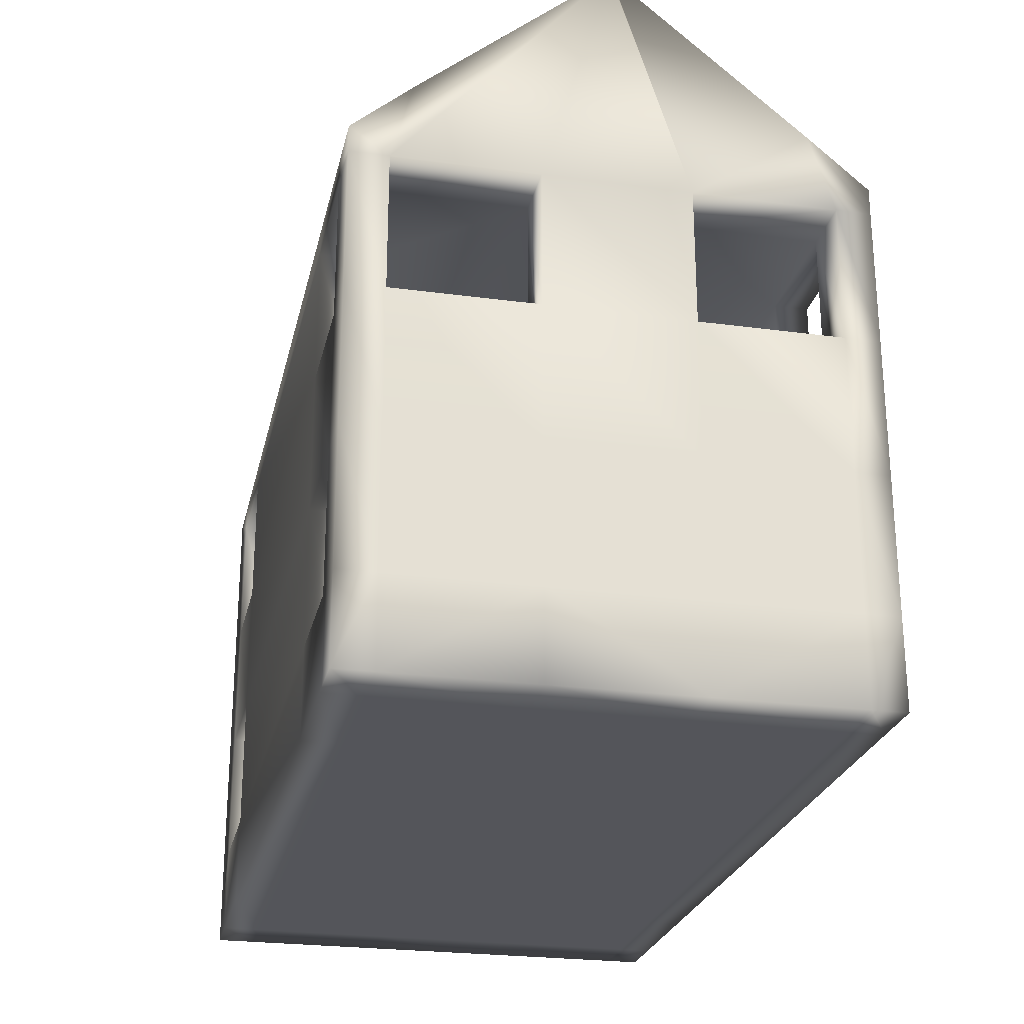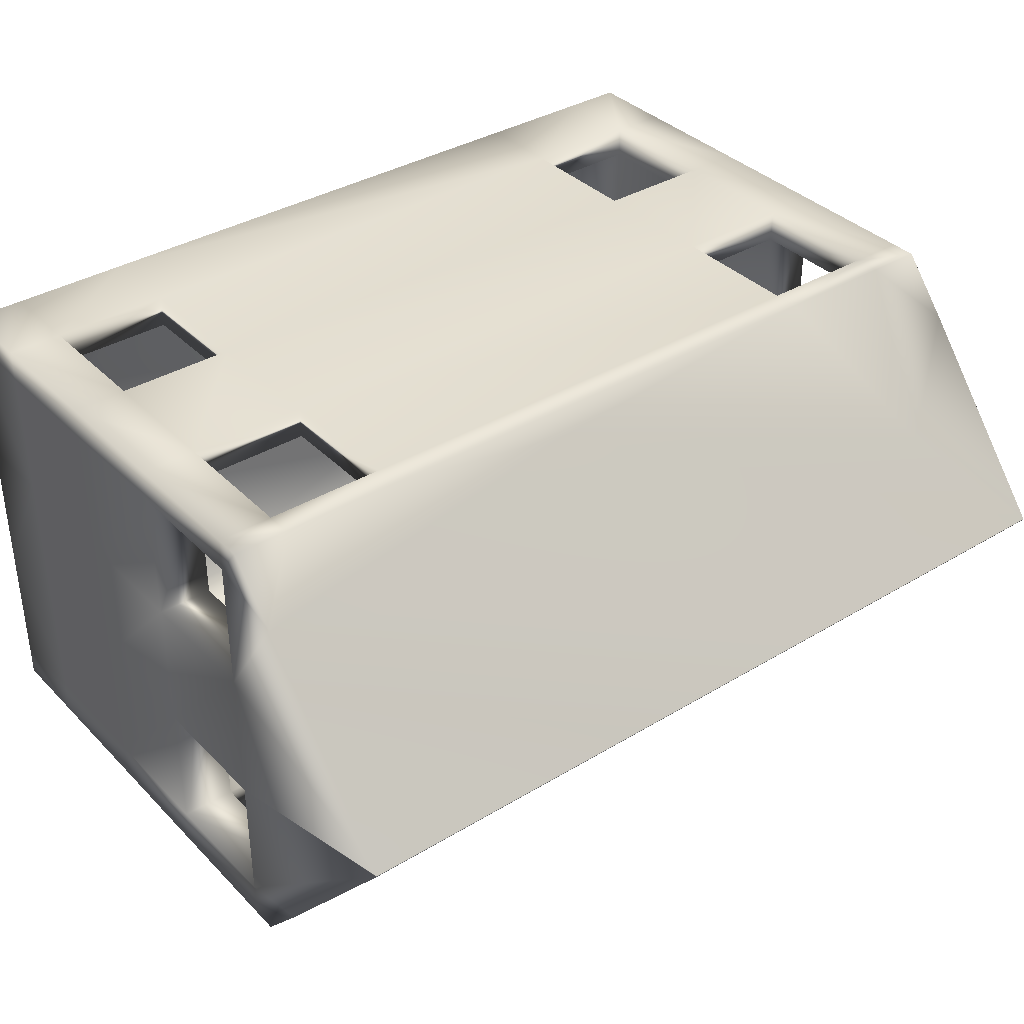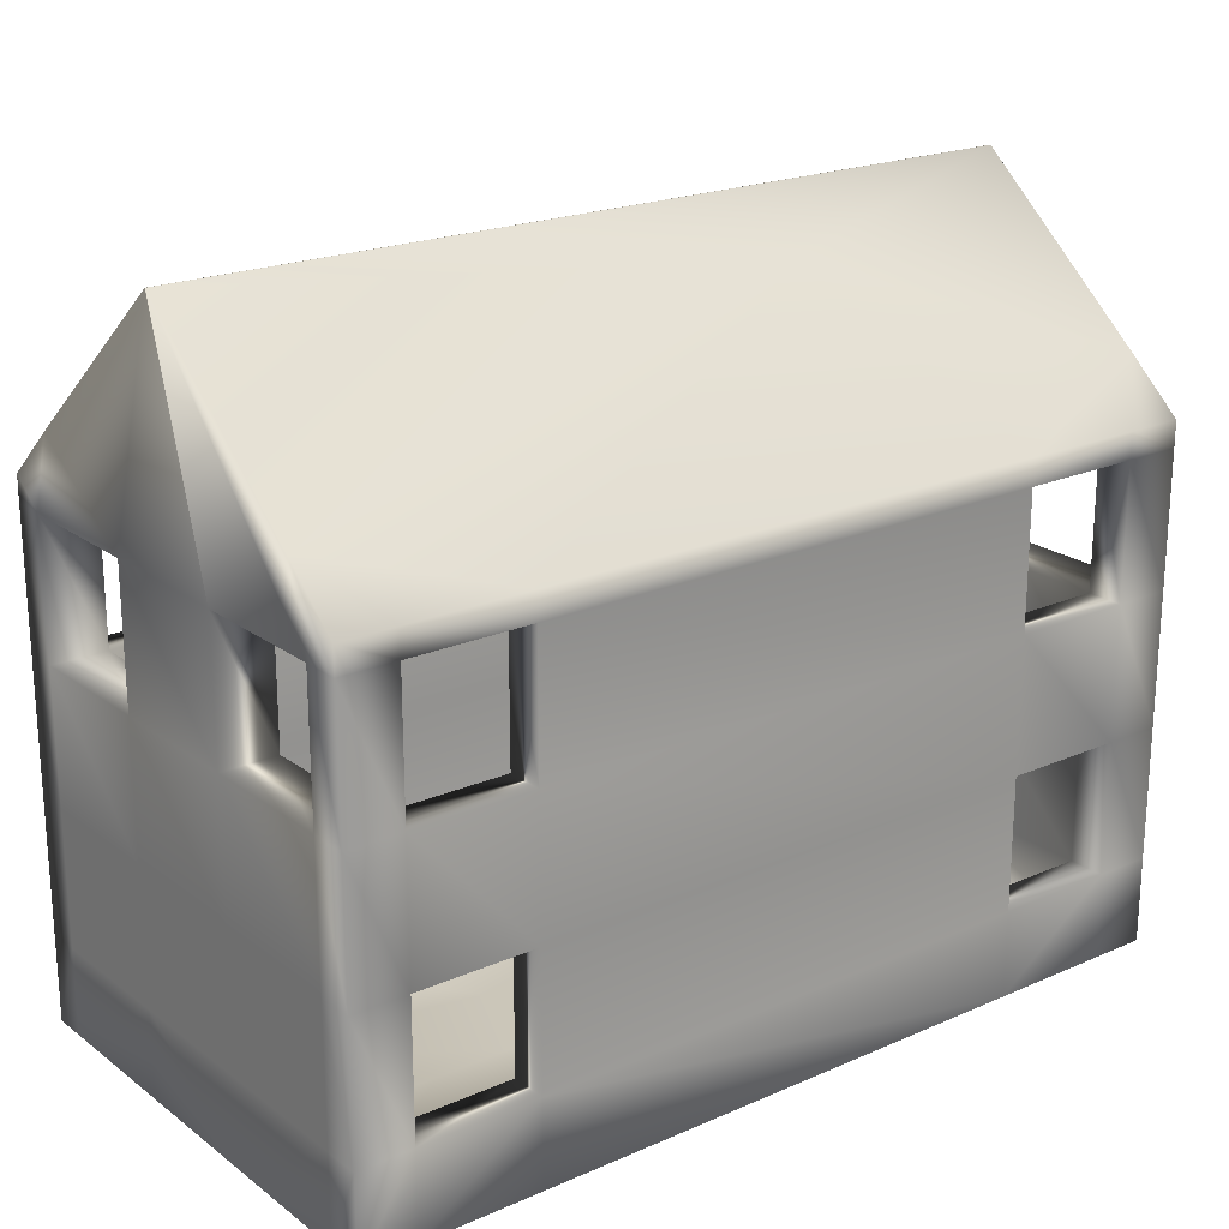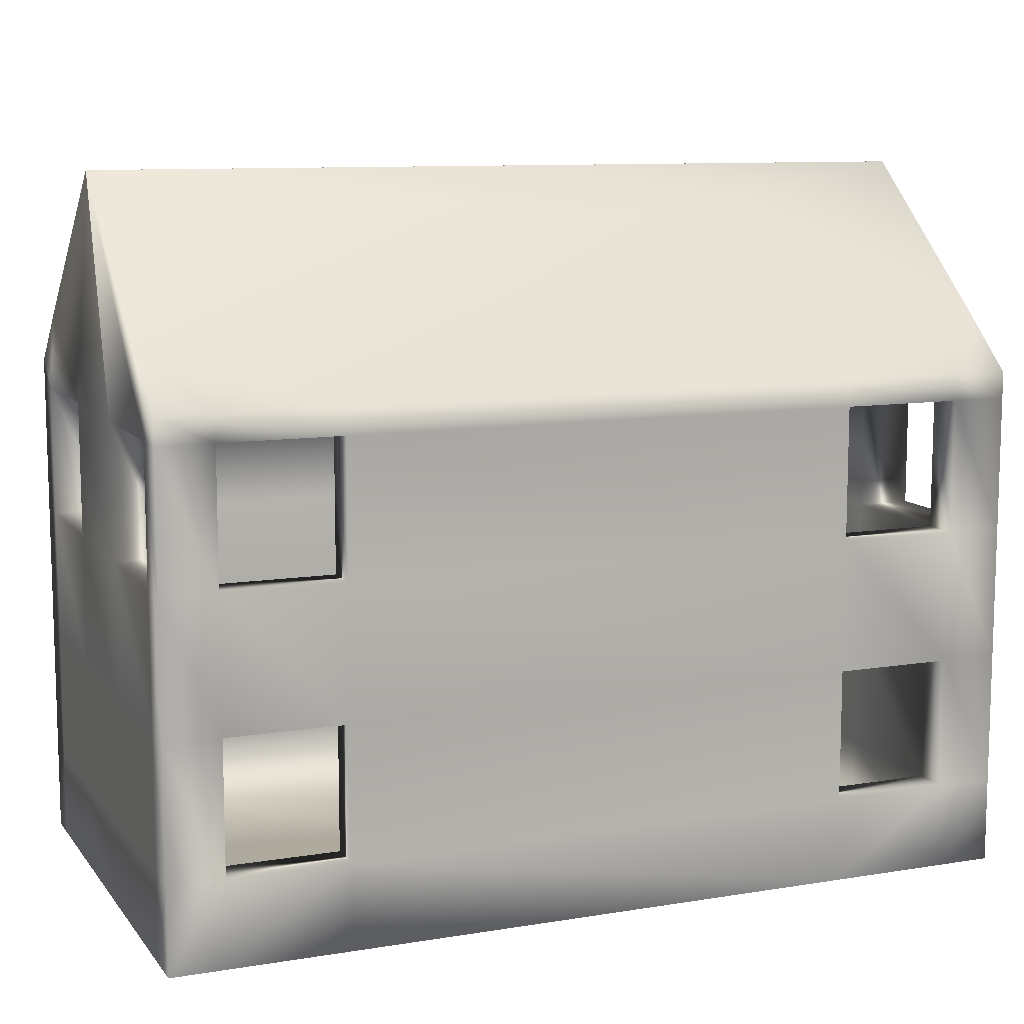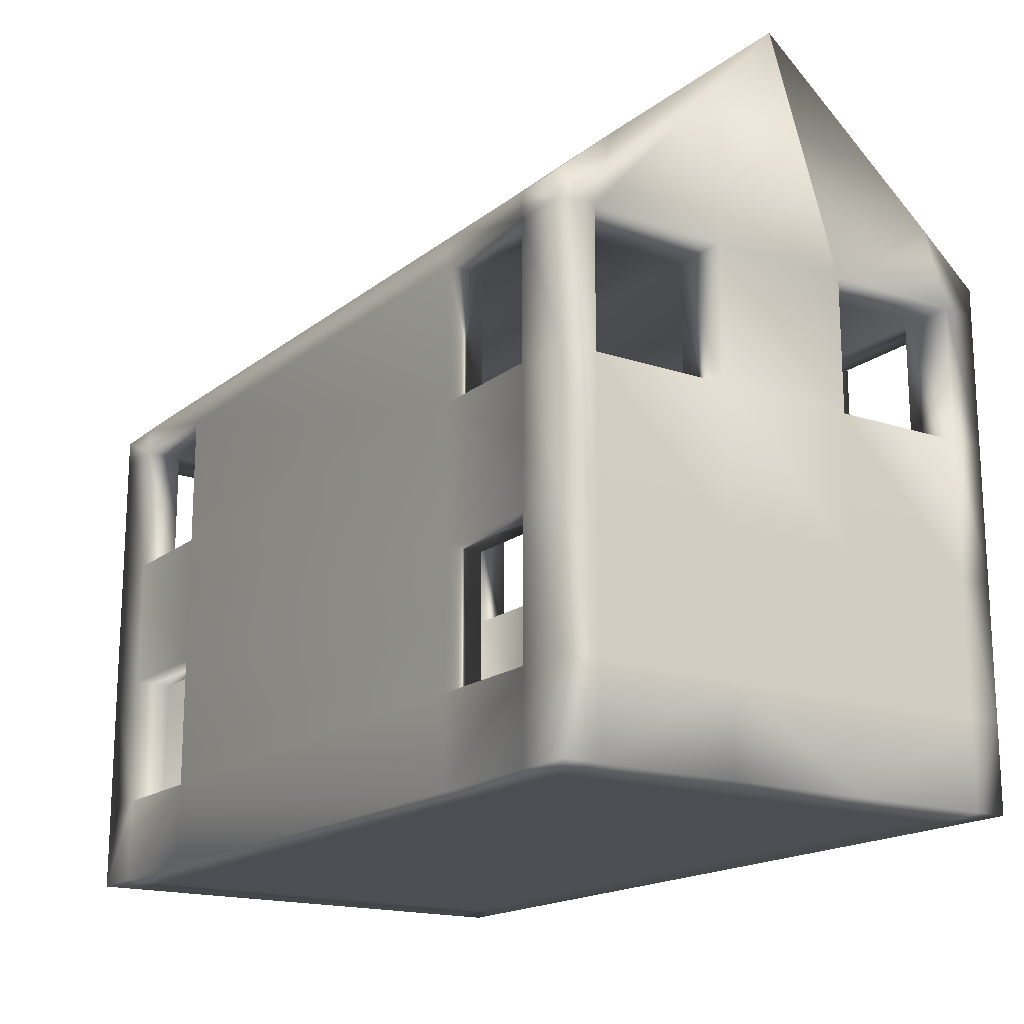
<metadata>
{"format":"obj","ext":"obj","renderer":"f3d","projection":"perspective","resolution":1024,"background":"white","views":[{"elev":-25.0,"azim":-102.3,"up":"+Y"},{"elev":36.6,"azim":141.9,"up":"+Z"},{"elev":20.9,"azim":142.1,"up":"+Y"},{"elev":10.2,"azim":157.6,"up":"+Y"},{"elev":-17.3,"azim":-123.7,"up":"+Y"}]}
</metadata>
<code>
v 0.4697 0.3085 0.07498
v 0.8418 0.3238 0.05342
v 0.7302 0.3334 0.3244
v 0.606 0.4128 0.1582
v 0.9441 0.4428 0.194
v 0.5403 0.3238 0.05342
v 0.5403 0.3238 0.3354
v 0.9119 0.1531 0.3162
v 0.6743 0.03532 0.1286
v 0.5503 0.03532 0.1824
v 0.6408 0.03532 0.2358
v 0.7646 0.03532 0.2092
v 0.788 0.03532 0.1555
v 0.4933 0.3927 0.2544
v 0.8418 0.1531 0.3162
v 0.4697 0.2306 0.3162
v 0.9119 0.03532 0.07498
v 0.5403 0.03532 0.3162
v 0.4697 0.03532 0.1549
v 0.9441 0.07581 0.2366
v 0.9441 0.02589 0.2366
v 0.9441 0.02589 0.1549
v 0.9441 0.07581 0.1549
v 0.8418 0.07581 0.05342
v 0.8418 0.02589 0.05342
v 0.5403 0.02589 0.05342
v 0.5403 0.07581 0.05342
v 0.4369 0.07581 0.1549
v 0.4369 0.02589 0.1549
v 0.4369 0.02589 0.2366
v 0.4369 0.07581 0.2366
v 0.5403 0.07581 0.3354
v 0.5403 0.02589 0.3354
v 0.8418 0.02589 0.3354
v 0.8418 0.07581 0.3354
v 0.8418 0.02589 0.2366
v 0.5403 0.02589 0.2366
v 0.5403 0.02589 0.1549
v 0.8418 0.02589 0.1549
v 0.9441 0.07581 0.07498
v 0.9441 0.02589 0.07498
v 0.8418 0.02589 0.07498
v 0.5403 0.02589 0.07498
v 0.4369 0.02589 0.07498
v 0.4369 0.07581 0.07498
v 0.9441 0.07581 0.05342
v 0.9441 0.02589 0.05342
v 0.4369 0.02589 0.05342
v 0.4369 0.07581 0.05342
v 0.4369 0.07581 0.3162
v 0.4369 0.02589 0.3162
v 0.5403 0.02589 0.3162
v 0.8418 0.02589 0.3162
v 0.9441 0.02589 0.3162
v 0.9441 0.07581 0.3162
v 0.4369 0.07581 0.3354
v 0.4369 0.02589 0.3354
v 0.9441 0.02589 0.3354
v 0.9441 0.07581 0.3354
v 0.4697 0.02589 0.1549
v 0.4697 0.02589 0.2366
v 0.4697 0.02589 0.07498
v 0.4697 0.02589 0.05342
v 0.4697 0.07581 0.07498
v 0.5403 0.07581 0.07498
v 0.4697 0.02589 0.3162
v 0.4697 0.07581 0.3354
v 0.5403 0.07581 0.3162
v 0.4697 0.07581 0.3162
v 0.4697 0.02589 0.3354
v 0.4369 0.2306 0.1549
v 0.4697 0.2306 0.1549
v 0.4697 0.2306 0.07498
v 0.4369 0.2306 0.07498
v 0.4369 0.2306 0.3162
v 0.4697 0.2306 0.2366
v 0.4369 0.2306 0.2366
v 0.9119 0.02589 0.2366
v 0.9119 0.02589 0.1549
v 0.9119 0.02589 0.07498
v 0.9119 0.07581 0.05342
v 0.8418 0.07581 0.07498
v 0.9119 0.07581 0.07498
v 0.9119 0.02589 0.05342
v 0.9119 0.02589 0.3162
v 0.9119 0.02589 0.3354
v 0.8418 0.07581 0.3162
v 0.9441 0.2306 0.07498
v 0.9119 0.2306 0.07498
v 0.9119 0.2306 0.1549
v 0.9441 0.2306 0.1549
v 0.9441 0.2306 0.2366
v 0.9119 0.2306 0.3162
v 0.9441 0.2306 0.3162
v 0.5403 0.1531 0.05342
v 0.5403 0.1531 0.07498
v 0.8418 0.1531 0.07498
v 0.8418 0.1531 0.05342
v 0.8418 0.1531 0.3354
v 0.5403 0.1531 0.3162
v 0.5403 0.1531 0.3354
v 0.4369 0.1531 0.1549
v 0.4369 0.1531 0.2366
v 0.4369 0.1531 0.07498
v 0.4697 0.1531 0.05342
v 0.4369 0.1531 0.05342
v 0.4369 0.1531 0.3162
v 0.4369 0.1531 0.3354
v 0.4697 0.1531 0.3354
v 0.9441 0.1531 0.2366
v 0.9441 0.1531 0.1549
v 0.9441 0.1531 0.07498
v 0.9441 0.1531 0.05342
v 0.9119 0.1531 0.05342
v 0.9441 0.1531 0.3162
v 0.9119 0.1531 0.3354
v 0.9441 0.1531 0.3354
v 0.8418 0.2306 0.05342
v 0.5403 0.2306 0.05342
v 0.5403 0.2306 0.3354
v 0.8418 0.2306 0.3354
v 0.4697 0.2306 0.05342
v 0.4369 0.2306 0.05342
v 0.4369 0.2306 0.3354
v 0.4697 0.2306 0.3354
v 0.9441 0.2306 0.05342
v 0.9119 0.2306 0.05342
v 0.9119 0.2306 0.3354
v 0.9441 0.2306 0.3354
v 0.8418 0.2306 0.07498
v 0.9119 0.1531 0.07498
v 0.5403 0.2306 0.07498
v 0.4697 0.1531 0.07498
v 0.9119 0.1531 0.3162
v 0.4697 0.1531 0.3162
v 0.8418 0.2306 0.3162
v 0.5403 0.2306 0.3162
v 0.5403 0.3085 0.05342
v 0.5403 0.3085 0.07498
v 0.8418 0.3085 0.07498
v 0.8418 0.3085 0.05342
v 0.8418 0.3085 0.3354
v 0.8418 0.3085 0.3162
v 0.5403 0.3085 0.3162
v 0.5403 0.3085 0.3354
v 0.4369 0.3085 0.2366
v 0.4697 0.3085 0.2366
v 0.4697 0.3085 0.1549
v 0.4369 0.3085 0.1549
v 0.4697 0.3085 0.05342
v 0.4369 0.3085 0.05342
v 0.4369 0.3085 0.07498
v 0.4369 0.3085 0.3354
v 0.4697 0.3085 0.3354
v 0.4369 0.3085 0.3162
v 0.9441 0.3085 0.1549
v 0.9119 0.3085 0.1549
v 0.9119 0.3085 0.2366
v 0.9441 0.3085 0.2366
v 0.9441 0.3085 0.05342
v 0.9119 0.3085 0.05342
v 0.9441 0.3085 0.07498
v 0.9119 0.3085 0.3354
v 0.9441 0.3085 0.3354
v 0.9441 0.3085 0.3162
v 0.8418 0.3238 0.3354
v 0.4369 0.4428 0.194
v 0.4369 0.4428 0.1945
v 0.4697 0.3238 0.05342
v 0.4369 0.3238 0.05342
v 0.4369 0.3527 0.08649
v 0.4369 0.3238 0.3354
v 0.4697 0.3238 0.3354
v 0.4369 0.3527 0.3023
v 0.9441 0.4428 0.1945
v 0.9441 0.3238 0.05342
v 0.9119 0.3238 0.05342
v 0.9441 0.3527 0.08649
v 0.9119 0.3238 0.3354
v 0.9441 0.3238 0.3354
v 0.9441 0.3527 0.3023
v 0.9119 0.3085 0.3162
v 0.4697 0.3085 0.3162
v 0.9119 0.3085 0.07498
v 0.8418 0.03532 0.07498
v 0.5403 0.03532 0.07498
v 0.4697 0.03532 0.07498
v 0.8418 0.03532 0.3162
v 0.4697 0.03532 0.3162
v 0.9119 0.07581 0.3162
v 0.9119 0.1531 0.1549
v 0.9119 0.07581 0.1549
v 0.9119 0.07581 0.2366
v 0.9119 0.1531 0.2366
v 0.9119 0.07581 0.3354
v 0.9119 0.2306 0.2366
v 0.9119 0.03532 0.2366
v 0.9119 0.03532 0.1549
v 0.9119 0.03532 0.3162
v 0.4697 0.1531 0.2366
v 0.4697 0.07581 0.2366
v 0.4697 0.07581 0.1549
v 0.4697 0.1531 0.1549
v 0.4697 0.07581 0.05342
v 0.4697 0.03532 0.2366
f 158 143 157
f 143 144 157
f 144 147 157
f 147 148 157
f 148 139 157
f 139 140 157
f 148 1 139
f 140 184 157
f 158 182 143
f 144 183 147
f 5 167 175
f 167 168 175
f 5 4 167
f 5 178 4
f 168 181 175
f 168 3 181
f 3 166 181
f 168 14 3
f 14 7 3
f 14 173 7
f 178 2 4
f 2 6 4
f 14 174 173
f 6 171 4
f 8 93 196
f 186 19 10
f 18 11 10
f 11 188 12
f 12 197 13
f 13 198 185
f 186 10 9
f 9 12 13
f 186 9 185
f 186 187 19
f 185 9 13
f 18 10 205
f 11 12 9
f 188 11 18
f 199 197 188
f 12 188 197
f 197 198 13
f 185 198 17
f 11 9 10
f 19 205 10
f 18 205 189
f 15 8 134
f 177 178 176
f 3 7 166
f 166 179 181
f 180 181 179
f 167 4 171
f 172 173 174
f 170 171 169
f 14 168 174
f 178 177 2
f 6 169 171
f 189 205 69
f 201 69 205
f 19 187 202
f 64 202 187
f 205 19 201
f 202 201 19
f 183 154 16
f 125 16 154
f 150 1 122
f 73 122 1
f 148 147 72
f 76 72 147
f 76 16 200
f 135 200 16
f 73 72 133
f 203 133 72
f 72 76 203
f 200 203 76
f 135 109 69
f 67 69 109
f 200 135 201
f 69 201 135
f 105 133 204
f 64 204 133
f 133 203 64
f 202 64 203
f 203 200 202
f 201 202 200
f 197 199 193
f 190 193 199
f 17 198 83
f 192 83 198
f 198 197 192
f 193 192 197
f 163 182 128
f 93 128 182
f 184 161 89
f 127 89 161
f 158 157 196
f 90 196 157
f 8 196 134
f 194 134 196
f 90 89 191
f 131 191 89
f 196 90 194
f 191 194 90
f 116 134 195
f 190 195 134
f 134 194 190
f 193 190 194
f 131 114 83
f 81 83 114
f 191 131 192
f 83 192 131
f 194 191 193
f 192 193 191
f 199 188 190
f 87 190 188
f 18 189 68
f 69 68 189
f 188 18 87
f 68 87 18
f 182 165 93
f 94 93 165
f 155 183 75
f 16 75 183
f 144 143 137
f 136 137 143
f 136 93 15
f 8 15 93
f 16 137 135
f 100 135 137
f 137 136 100
f 15 100 136
f 100 15 68
f 87 68 15
f 185 17 82
f 83 82 17
f 187 186 64
f 65 64 186
f 186 185 65
f 82 65 185
f 162 184 88
f 89 88 184
f 1 152 73
f 74 73 152
f 140 139 130
f 132 130 139
f 96 132 133
f 73 133 132
f 131 89 97
f 130 97 89
f 130 132 97
f 96 97 132
f 97 96 82
f 65 82 96
f 155 174 146
f 168 146 174
f 183 155 147
f 146 147 155
f 149 167 152
f 171 152 167
f 148 149 1
f 152 1 149
f 178 5 162
f 156 162 5
f 156 157 162
f 184 162 157
f 175 181 159
f 165 159 181
f 165 182 159
f 158 159 182
f 169 6 150
f 138 150 6
f 138 139 150
f 1 150 139
f 2 177 141
f 161 141 177
f 161 184 141
f 140 141 184
f 145 7 154
f 173 154 7
f 144 145 183
f 154 183 145
f 182 163 143
f 142 143 163
f 163 179 142
f 166 142 179
f 181 180 165
f 164 165 180
f 180 179 164
f 163 164 179
f 176 178 160
f 162 160 178
f 177 176 161
f 160 161 176
f 5 175 156
f 159 156 175
f 172 174 153
f 155 153 174
f 173 172 154
f 153 154 172
f 171 170 152
f 151 152 170
f 170 169 151
f 150 151 169
f 168 167 146
f 149 146 167
f 166 7 142
f 145 142 7
f 6 2 138
f 141 138 2
f 165 164 94
f 129 94 164
f 164 163 129
f 128 129 163
f 160 162 126
f 88 126 162
f 161 160 127
f 126 127 160
f 156 159 91
f 92 91 159
f 159 158 92
f 196 92 158
f 157 156 90
f 91 90 156
f 153 155 124
f 75 124 155
f 154 153 125
f 124 125 153
f 152 151 74
f 123 74 151
f 151 150 123
f 122 123 150
f 146 149 77
f 71 77 149
f 149 148 71
f 72 71 148
f 147 146 76
f 77 76 146
f 142 145 121
f 120 121 145
f 145 144 120
f 137 120 144
f 143 142 136
f 121 136 142
f 138 141 119
f 118 119 141
f 141 140 118
f 130 118 140
f 139 138 132
f 119 132 138
f 120 137 16
f 120 16 125
f 121 128 136
f 93 136 128
f 101 120 109
f 125 109 120
f 116 128 99
f 121 99 128
f 100 101 135
f 109 135 101
f 134 116 15
f 99 15 116
f 95 96 105
f 133 105 96
f 73 132 122
f 119 122 132
f 122 119 105
f 95 105 119
f 114 131 98
f 97 98 131
f 130 89 118
f 127 118 89
f 118 127 98
f 114 98 127
f 94 129 115
f 117 115 129
f 129 128 117
f 116 117 128
f 92 94 110
f 115 110 94
f 126 88 113
f 112 113 88
f 127 126 114
f 113 114 126
f 88 91 112
f 111 112 91
f 91 92 111
f 110 111 92
f 124 75 108
f 107 108 75
f 125 124 109
f 108 109 124
f 75 77 107
f 103 107 77
f 74 123 104
f 106 104 123
f 123 122 106
f 105 106 122
f 71 74 102
f 104 102 74
f 77 71 103
f 102 103 71
f 121 120 99
f 101 99 120
f 119 118 95
f 98 95 118
f 115 117 55
f 59 55 117
f 117 116 59
f 195 59 116
f 110 115 20
f 55 20 115
f 113 112 46
f 40 46 112
f 114 113 81
f 46 81 113
f 112 111 40
f 23 40 111
f 111 110 23
f 20 23 110
f 108 107 56
f 50 56 107
f 109 108 67
f 56 67 108
f 107 103 50
f 31 50 103
f 104 106 45
f 49 45 106
f 106 105 49
f 204 49 105
f 102 104 28
f 45 28 104
f 103 102 31
f 28 31 102
f 99 101 35
f 32 35 101
f 101 100 32
f 68 32 100
f 15 99 87
f 35 87 99
f 95 98 27
f 24 27 98
f 98 97 24
f 82 24 97
f 96 95 65
f 27 65 95
f 58 59 86
f 195 86 59
f 54 58 85
f 86 85 58
f 94 92 93
f 196 93 92
f 21 54 78
f 85 78 54
f 46 47 81
f 84 81 47
f 47 41 84
f 80 84 41
f 41 22 80
f 79 80 22
f 91 88 90
f 89 90 88
f 22 21 79
f 78 79 21
f 86 195 34
f 35 34 195
f 195 190 35
f 87 35 190
f 85 86 53
f 34 53 86
f 78 85 36
f 53 36 85
f 81 84 24
f 25 24 84
f 84 80 25
f 42 25 80
f 83 81 82
f 24 82 81
f 80 79 42
f 39 42 79
f 79 78 39
f 36 39 78
f 56 57 67
f 70 67 57
f 57 51 70
f 66 70 51
f 51 30 66
f 61 66 30
f 77 75 76
f 16 76 75
f 48 49 63
f 204 63 49
f 44 48 62
f 63 62 48
f 74 71 73
f 72 73 71
f 29 44 60
f 62 60 44
f 30 29 61
f 60 61 29
f 67 70 32
f 33 32 70
f 70 66 33
f 52 33 66
f 69 67 68
f 32 68 67
f 66 61 52
f 37 52 61
f 63 204 26
f 27 26 204
f 204 64 27
f 65 27 64
f 62 63 43
f 26 43 63
f 60 62 38
f 43 38 62
f 61 60 37
f 38 37 60
f 59 58 55
f 54 55 58
f 34 33 53
f 52 53 33
f 57 56 51
f 50 51 56
f 55 54 20
f 21 20 54
f 53 52 36
f 37 36 52
f 51 50 30
f 31 30 50
f 49 48 45
f 44 45 48
f 26 25 43
f 42 43 25
f 47 46 41
f 40 41 46
f 45 44 28
f 29 28 44
f 43 42 38
f 39 38 42
f 41 40 22
f 23 22 40
f 38 39 36
f 37 38 36
f 34 35 32
f 33 34 32
f 30 31 28
f 29 30 28
f 26 27 24
f 25 26 24
f 22 23 20
f 21 22 20

</code>
